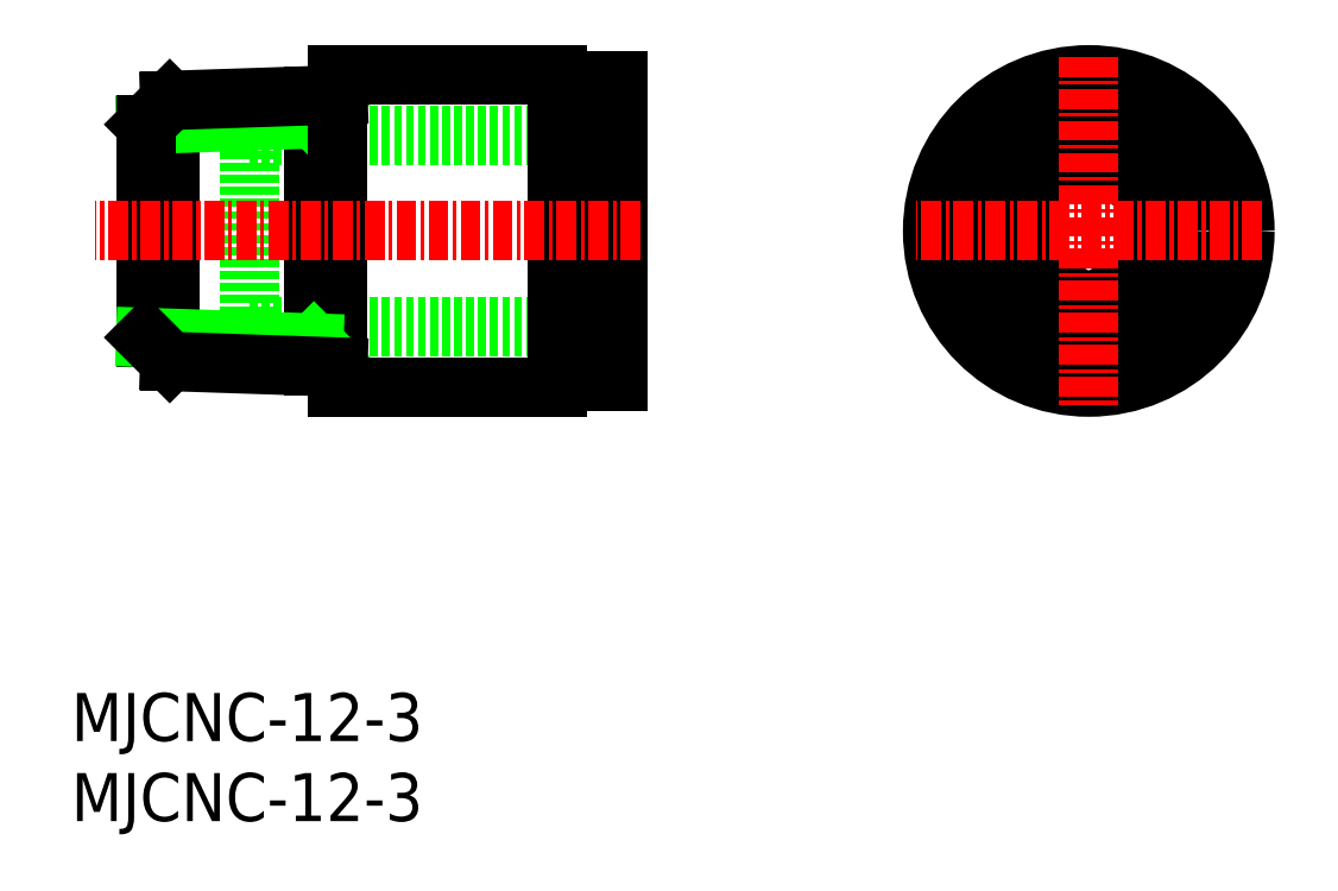
<metadata>
{"format":"dxf","ext":"dxf","renderer":"ezdxf+matplotlib","layout":"modelspace","background":"white","min_lineweight":24,"dpi":150}
</metadata>
<code>
0
SECTION
2
ENTITIES
0
INSERT
8
0
2
*U4
10
0
20
0
30
0
0
INSERT
8
0
2
*U5
10
0
20
0
30
0
0
LINE
8
0
10
34.15
20
30.86
30
0
11
11.15
21
30.86
31
0
0
LINE
8
0
10
34.15
20
42.86
30
0
11
11.15
21
42.86
31
0
0
LINE
8
0
10
11.15
20
30.86
30
0
11
11.15
21
42.86
31
0
0
CIRCLE
8
0
10
63.54
20
36.86
30
0
40
6
0
CIRCLE
8
0
10
63.54
20
36.86
30
0
40
9.375
0
CIRCLE
8
0
10
63.54
20
36.86
30
0
40
9.75
0
LINE
8
0
10
63.54
20
41.48
30
0
11
59.54
21
39.17
31
0
0
LINE
8
0
10
67.54
20
34.55
30
0
11
63.54
21
32.24
31
0
0
LINE
8
0
10
63.54
20
41.48
30
0
11
67.54
21
39.17
31
0
0
LINE
8
0
10
59.54
20
34.55
30
0
11
63.54
21
32.24
31
0
0
LINE
8
0
10
59.54
20
39.17
30
0
11
59.54
21
34.55
31
0
0
LINE
8
0
10
67.54
20
39.17
30
0
11
67.54
21
34.55
31
0
0
LINE
8
0
10
6.151
20
45.01
30
0
11
6.151
21
28.71
31
0
0
LINE
8
0
10
15.15
20
45.31
30
0
11
15.15
21
28.41
31
0
0
LINE
8
0
10
16.65
20
45.36
30
0
11
15.15
21
43.86
31
0
0
LINE
8
0
10
4.651
20
43.51
30
0
11
15.15
21
43.86
31
0
0
LINE
8
0
10
6.151
20
45.01
30
0
11
4.651
21
43.51
31
0
0
LINE
8
0
10
16.65
20
45.36
30
0
11
6.151
21
45.01
31
0
0
LINE
8
0
10
4.651
20
30.21
30
0
11
4.651
21
43.51
31
0
0
LINE
8
0
10
16.65
20
27.11
30
0
11
16.65
21
46.61
31
0
0
LINE
8
0
10
32.05
20
45.86
30
0
11
30.35
21
45.86
31
0
0
LINE
8
0
10
33.05
20
43.41
30
0
11
32.05
21
43.41
31
0
0
LINE
8
0
10
30.35
20
27.11
30
0
11
30.35
21
46.61
31
0
0
LINE
8
0
10
32.05
20
27.86
30
0
11
32.05
21
45.86
31
0
0
LINE
8
0
10
33.05
20
27.48
30
0
11
33.05
21
46.23
31
0
0
LINE
8
0
10
34.15
20
27.48
30
0
11
34.15
21
46.23
31
0
0
LINE
8
0
10
30.35
20
46.61
30
0
11
16.65
21
46.61
31
0
0
LINE
8
0
10
34.15
20
46.23
30
0
11
33.05
21
46.23
31
0
0
LINE
8
0
10
16.65
20
28.36
30
0
11
15.15
21
29.86
31
0
0
LINE
8
0
10
4.651
20
30.21
30
0
11
15.15
21
29.86
31
0
0
LINE
8
0
10
6.151
20
28.71
30
0
11
4.651
21
30.21
31
0
0
LINE
8
0
10
16.65
20
28.36
30
0
11
6.151
21
28.71
31
0
0
LINE
8
CENTER
10
35.56
20
36.86
30
0
11
1.507
21
36.86
31
0
0
LINE
8
CENTER
10
63.54
20
47.74
30
0
11
63.54
21
25.98
31
0
0
LINE
8
CENTER
10
74.34
20
36.86
30
0
11
52.73
21
36.86
31
0
0
LINE
8
0
10
32.05
20
27.86
30
0
11
30.35
21
27.86
31
0
0
LINE
8
0
10
33.05
20
30.31
30
0
11
32.05
21
30.31
31
0
0
LINE
8
0
10
30.35
20
27.11
30
0
11
16.65
21
27.11
31
0
0
LINE
8
0
10
34.15
20
27.48
30
0
11
33.05
21
27.48
31
0
0
ENDSEC
0
EOF

</code>
